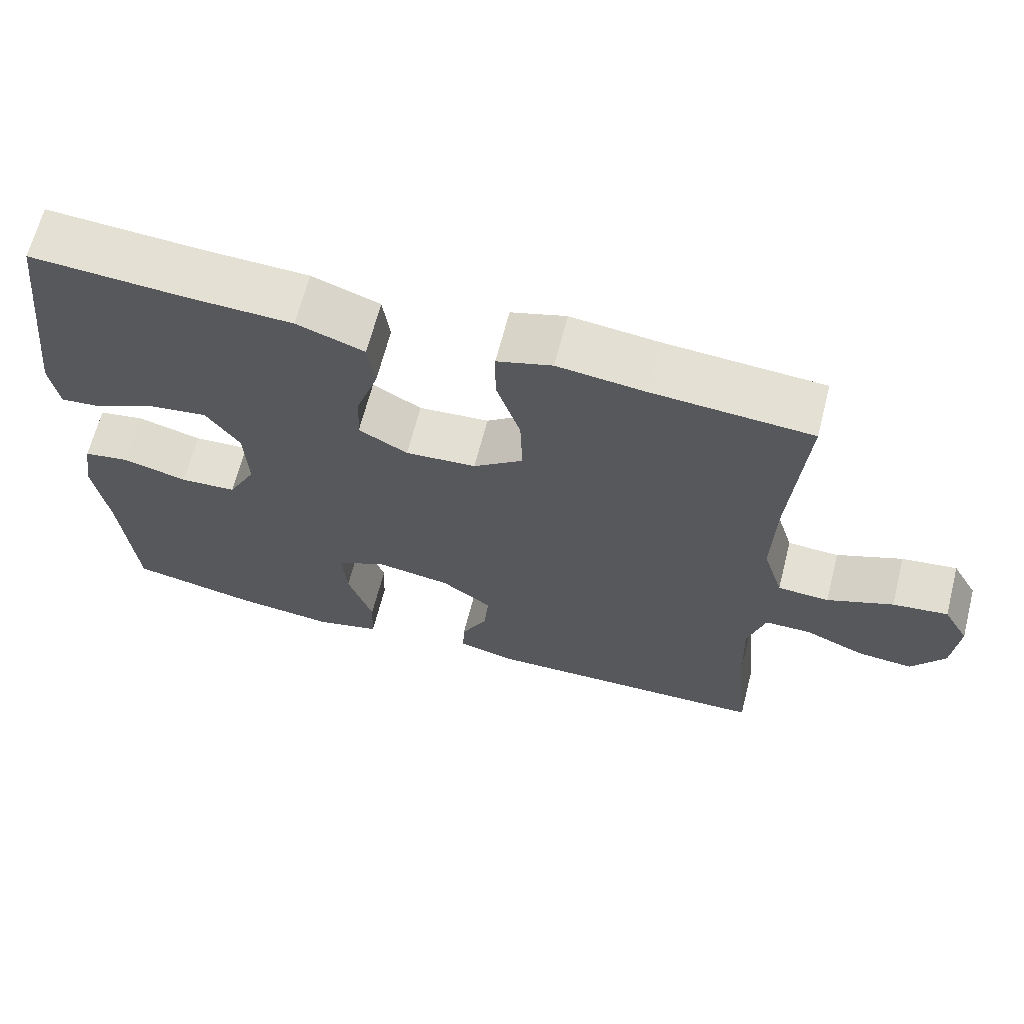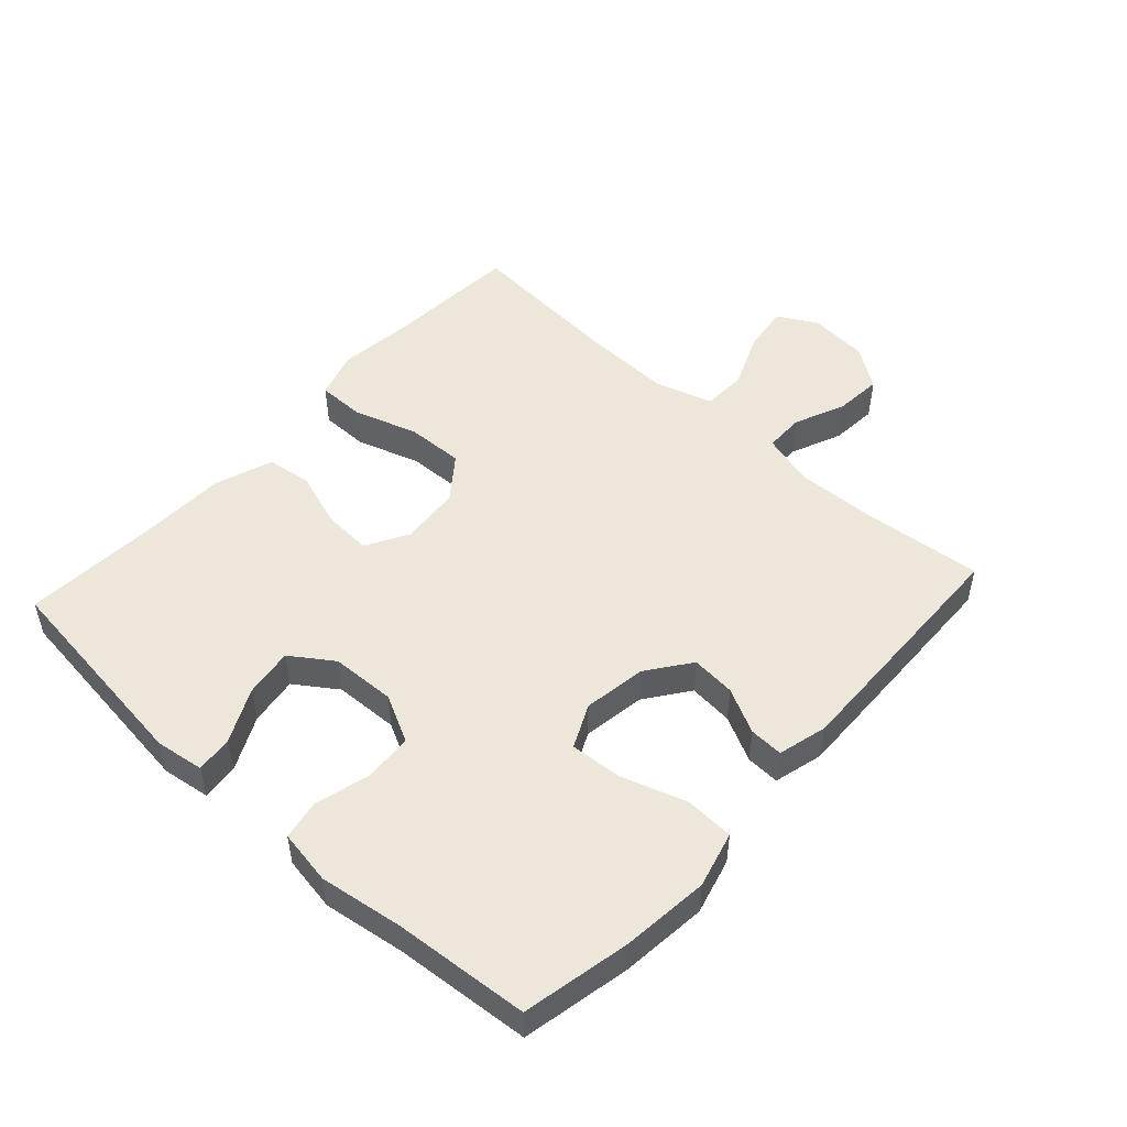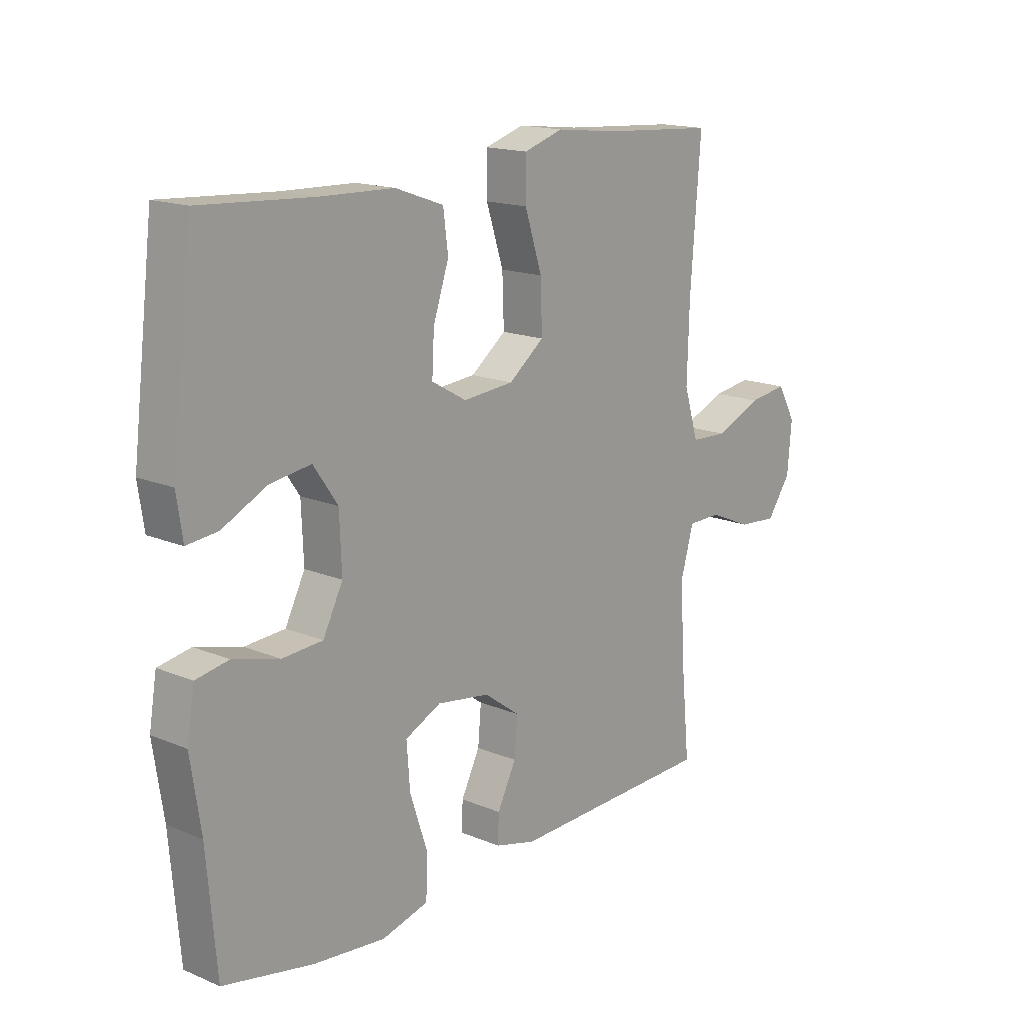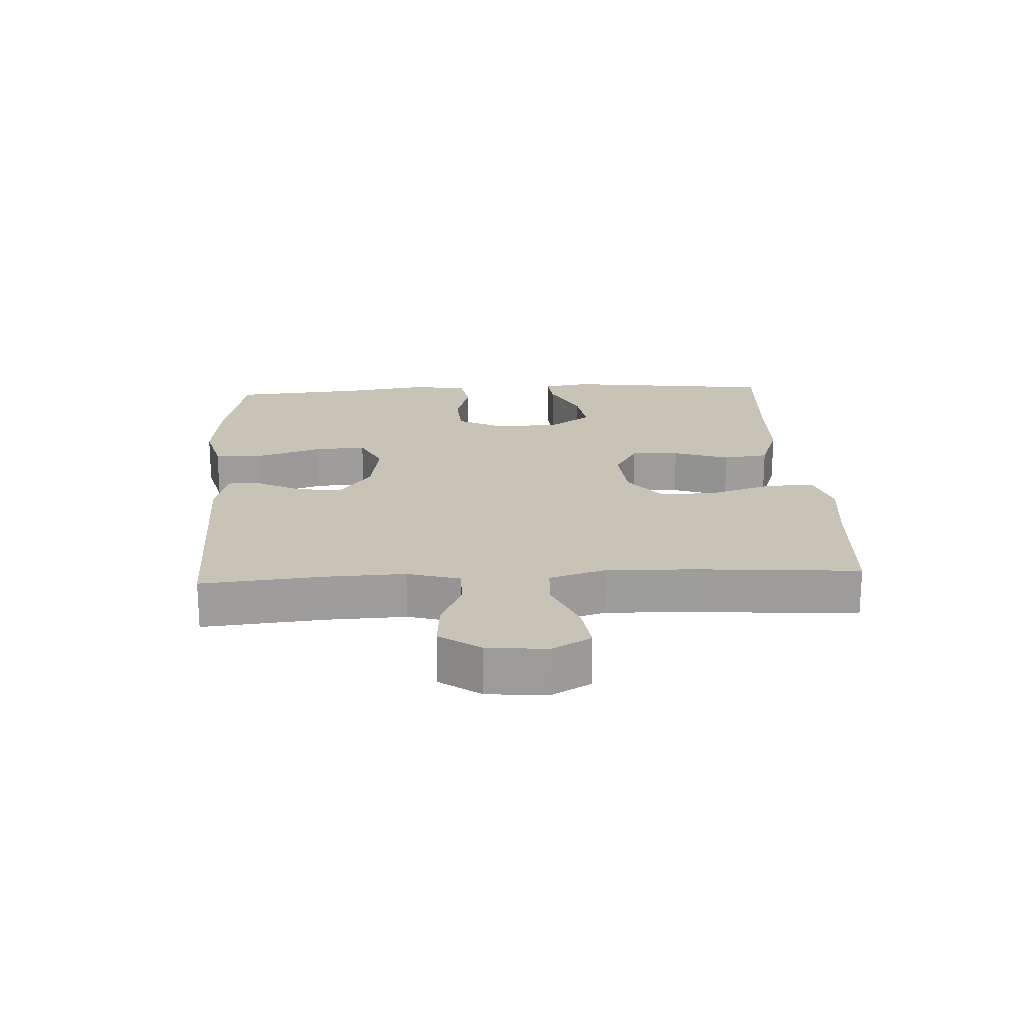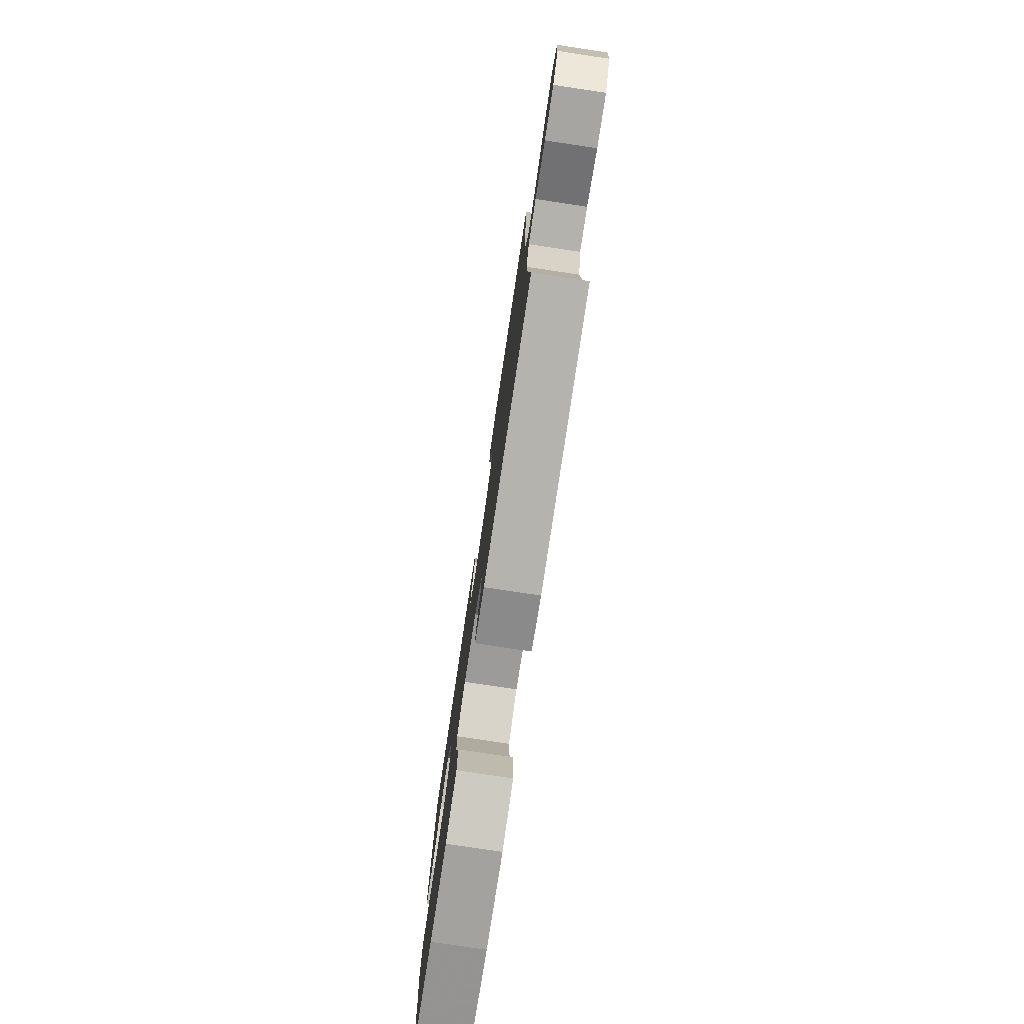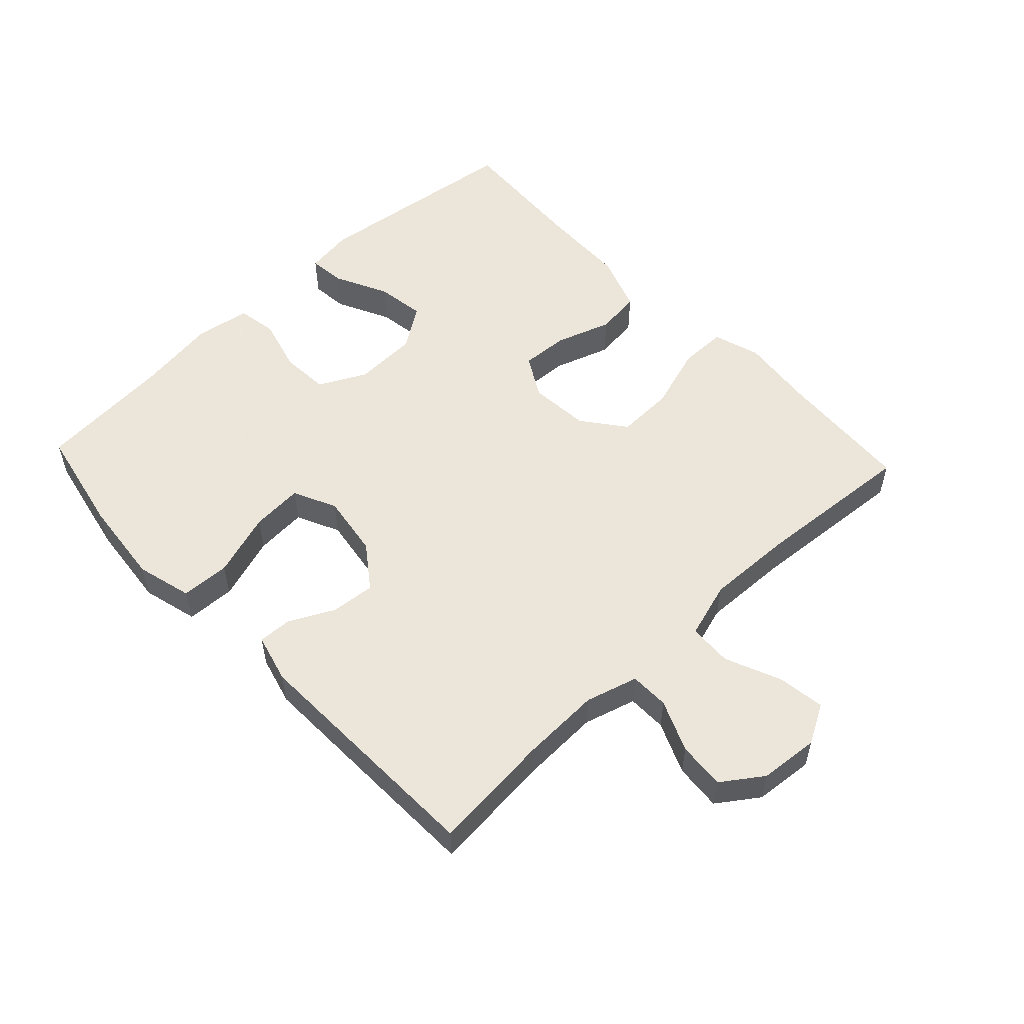
<metadata>
{"format":"obj","ext":"obj","renderer":"f3d","projection":"perspective","resolution":1024,"background":"white","views":[{"elev":65.8,"azim":-165.6,"up":"+Z"},{"elev":50.3,"azim":132.4,"up":"+Y"},{"elev":16.2,"azim":130.7,"up":"+Z"},{"elev":19.8,"azim":-93.0,"up":"+Y"},{"elev":-78.5,"azim":-98.5,"up":"+Z"},{"elev":54.2,"azim":-133.2,"up":"+Y"}]}
</metadata>
<code>
v 0.5 0.07 0.5
v 0.54 0.07 0.17
v 0.529 0.07 0.095
v 0.472 0.07 0.101
v 0.389 0.07 0.142
v 0.313 0.07 0.153
v 0.268 0.07 0.088
v 0.264 0.07 -0.012
v 0.301 0.07 -0.085
v 0.376 0.07 -0.09
v 0.462 0.07 -0.067
v 0.523 0.07 -0.078
v 0.537 0.07 -0.163
v 0.518 0.07 -0.29
v 0.5 0.07 -0.5
v 0.333 0.07 -0.534
v 0.199 0.07 -0.548
v 0.112 0.07 -0.525
v 0.109 0.07 -0.449
v 0.142 0.07 -0.349
v 0.148 0.07 -0.268
v 0.081 0.07 -0.236
v -0.017 0.07 -0.251
v -0.084 0.07 -0.3
v -0.078 0.07 -0.369
v -0.043 0.07 -0.439
v -0.041 0.07 -0.491
v -0.117 0.07 -0.511
v -0.5 0.07 -0.5
v -0.482 0.07 -0.314
v -0.477 0.07 -0.189
v -0.5 0.07 -0.108
v -0.561 0.07 -0.107
v -0.641 0.07 -0.141
v -0.714 0.07 -0.147
v -0.758 0.07 -0.084
v -0.766 0.07 0.008
v -0.732 0.07 0.069
v -0.659 0.07 0.059
v -0.572 0.07 0.022
v -0.504 0.07 0.025
v -0.477 0.07 0.113
v -0.481 0.07 0.249
v -0.5 0.07 0.5
v -0.289 0.07 0.514
v -0.174 0.07 0.527
v -0.101 0.07 0.504
v -0.101 0.07 0.43
v -0.133 0.07 0.331
v -0.136 0.07 0.242
v -0.07 0.07 0.191
v 0.024 0.07 0.183
v 0.089 0.07 0.22
v 0.085 0.07 0.294
v 0.056 0.07 0.381
v 0.065 0.07 0.451
v 0.155 0.07 0.483
v 0.291 0.07 0.487
v 0.5 0 0.5
v 0.54 0 0.17
v 0.529 0 0.095
v 0.472 0 0.101
v 0.389 0 0.142
v 0.313 0 0.153
v 0.268 0 0.088
v 0.264 0 -0.012
v 0.301 0 -0.085
v 0.376 0 -0.09
v 0.462 0 -0.067
v 0.523 0 -0.078
v 0.537 0 -0.163
v 0.518 0 -0.29
v 0.5 0 -0.5
v 0.333 0 -0.534
v 0.199 0 -0.548
v 0.112 0 -0.525
v 0.109 0 -0.449
v 0.142 0 -0.349
v 0.148 0 -0.268
v 0.081 0 -0.236
v -0.017 0 -0.251
v -0.084 0 -0.3
v -0.078 0 -0.369
v -0.043 0 -0.439
v -0.041 0 -0.491
v -0.117 0 -0.511
v -0.5 0 -0.5
v -0.482 0 -0.314
v -0.477 0 -0.189
v -0.5 0 -0.108
v -0.561 0 -0.107
v -0.641 0 -0.141
v -0.714 0 -0.147
v -0.758 0 -0.084
v -0.766 0 0.008
v -0.732 0 0.069
v -0.659 0 0.059
v -0.572 0 0.022
v -0.504 0 0.025
v -0.477 0 0.113
v -0.481 0 0.249
v -0.5 0 0.5
v -0.289 0 0.514
v -0.174 0 0.527
v -0.101 0 0.504
v -0.101 0 0.43
v -0.133 0 0.331
v -0.136 0 0.242
v -0.07 0 0.191
v 0.024 0 0.183
v 0.089 0 0.22
v 0.085 0 0.294
v 0.056 0 0.381
v 0.065 0 0.451
v 0.155 0 0.483
v 0.291 0 0.487
f 55 56 57 58
f 54 55 58 1
f 53 54 1 2
f 52 53 2
f 46 47 48 49
f 45 46 49 50
f 43 44 45 50
f 42 43 50 51
f 37 38 39 40
f 37 40 41
f 36 37 41
f 33 34 35 36
f 32 33 36 41
f 31 32 41 42
f 27 28 29 30
f 25 26 27 30
f 24 25 30 31
f 23 24 31 42
f 17 18 19 20
f 17 20 21
f 14 15 16 17
f 14 17 21
f 13 14 21 22
f 10 11 12 13
f 9 10 13 22
f 2 3 4 5
f 2 5 6
f 52 2 6
f 51 52 6 7
f 42 51 7 8
f 22 23 42
f 8 9 22 42
f 116 115 114 113
f 59 116 113 112
f 60 59 112 111
f 60 111 110
f 107 106 105 104
f 108 107 104 103
f 108 103 102 101
f 109 108 101 100
f 98 97 96 95
f 99 98 95
f 99 95 94
f 94 93 92 91
f 99 94 91 90
f 100 99 90 89
f 88 87 86 85
f 88 85 84 83
f 89 88 83 82
f 100 89 82 81
f 78 77 76 75
f 79 78 75
f 75 74 73 72
f 79 75 72
f 80 79 72 71
f 71 70 69 68
f 80 71 68 67
f 63 62 61 60
f 64 63 60
f 64 60 110
f 65 64 110 109
f 66 65 109 100
f 100 81 80
f 100 80 67 66
f 1 59 60 2
f 2 60 61 3
f 3 61 62 4
f 4 62 63 5
f 5 63 64 6
f 6 64 65 7
f 7 65 66 8
f 8 66 67 9
f 9 67 68 10
f 10 68 69 11
f 11 69 70 12
f 12 70 71 13
f 13 71 72 14
f 14 72 73 15
f 15 73 74 16
f 16 74 75 17
f 17 75 76 18
f 18 76 77 19
f 19 77 78 20
f 20 78 79 21
f 21 79 80 22
f 22 80 81 23
f 23 81 82 24
f 24 82 83 25
f 25 83 84 26
f 26 84 85 27
f 27 85 86 28
f 28 86 87 29
f 29 87 88 30
f 30 88 89 31
f 31 89 90 32
f 32 90 91 33
f 33 91 92 34
f 34 92 93 35
f 35 93 94 36
f 36 94 95 37
f 37 95 96 38
f 38 96 97 39
f 39 97 98 40
f 40 98 99 41
f 41 99 100 42
f 42 100 101 43
f 43 101 102 44
f 44 102 103 45
f 45 103 104 46
f 46 104 105 47
f 47 105 106 48
f 48 106 107 49
f 49 107 108 50
f 50 108 109 51
f 51 109 110 52
f 52 110 111 53
f 53 111 112 54
f 54 112 113 55
f 55 113 114 56
f 56 114 115 57
f 57 115 116 58
f 58 116 59 1

</code>
